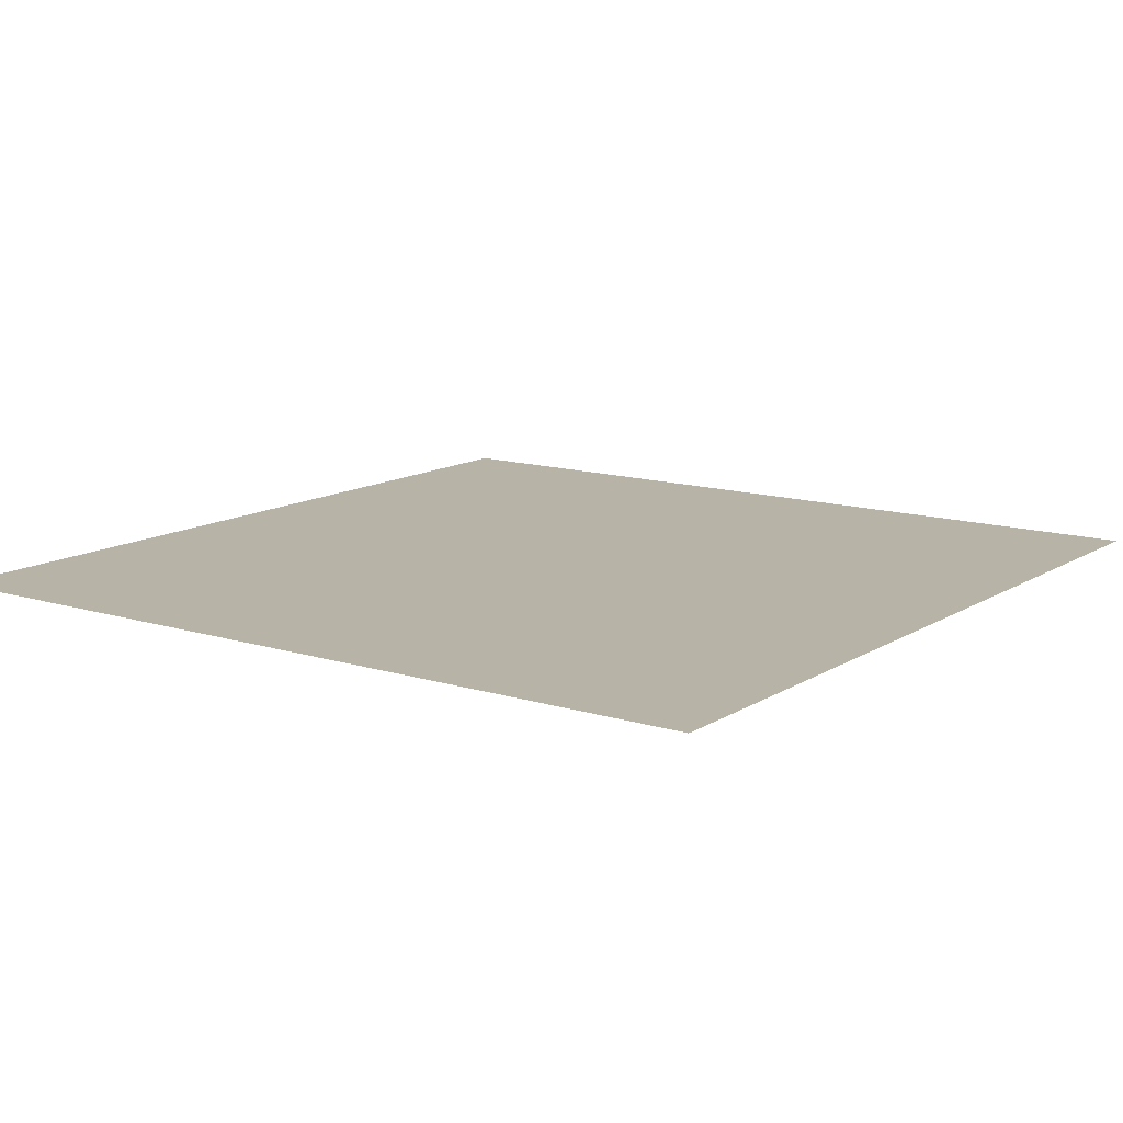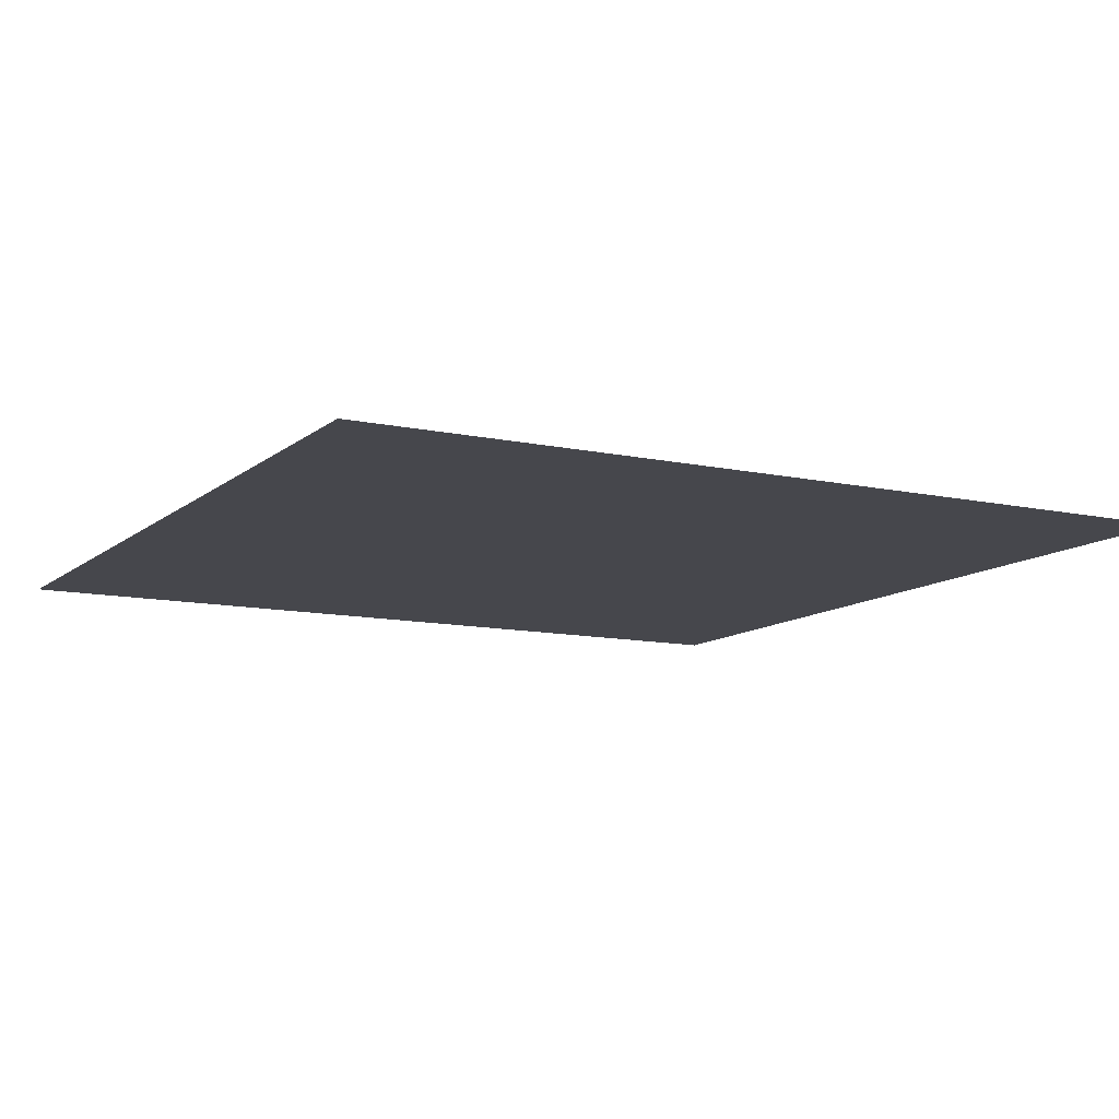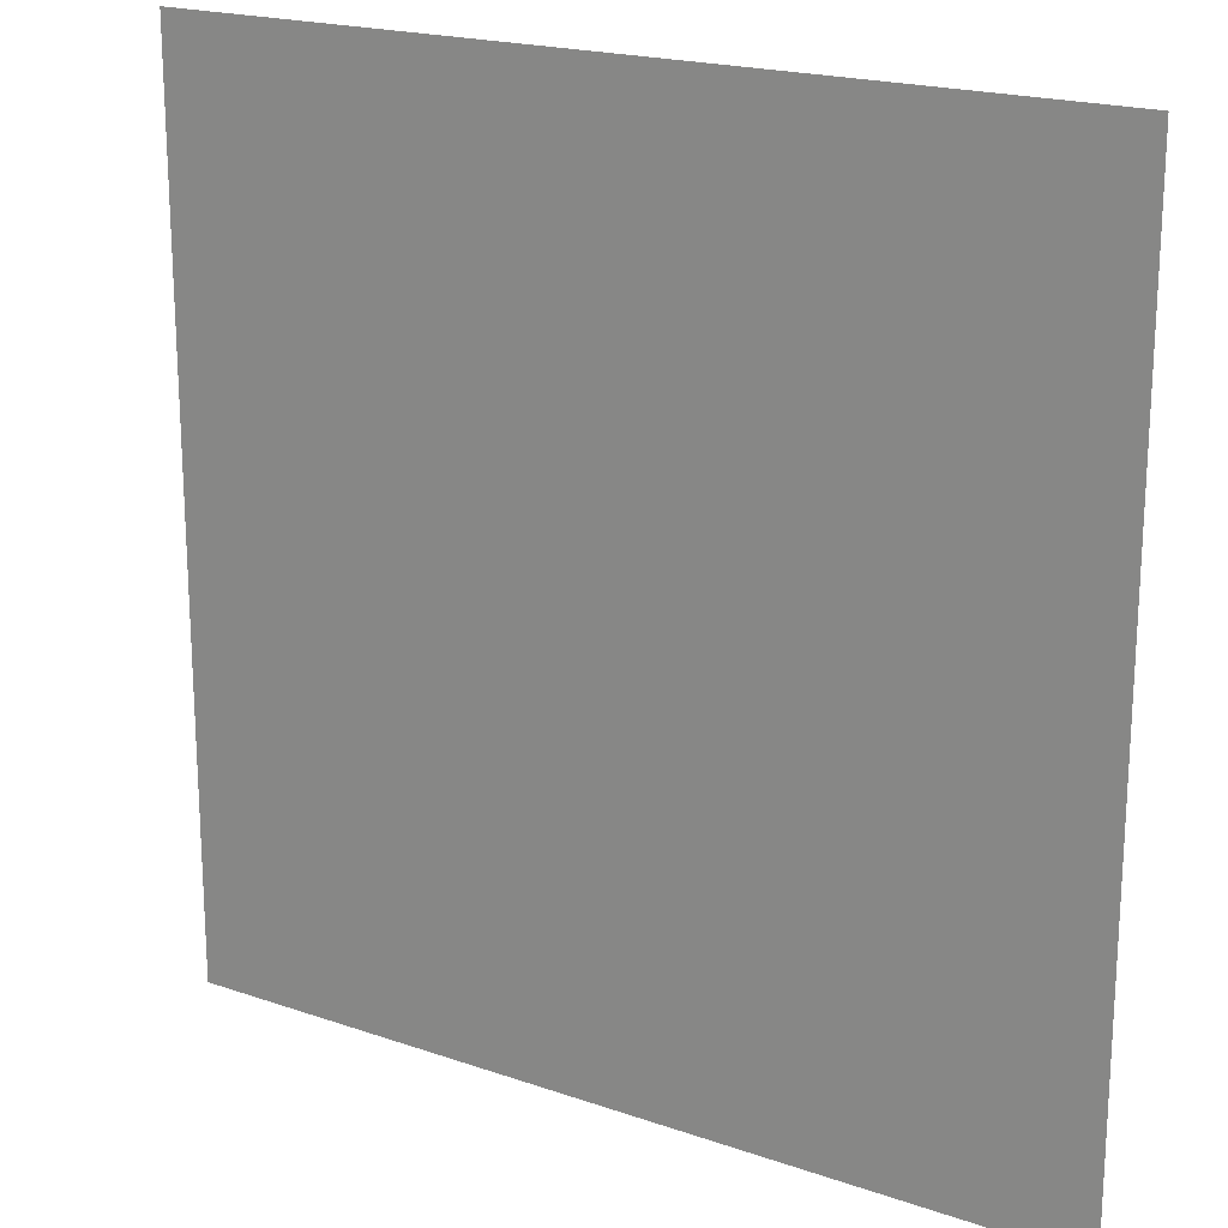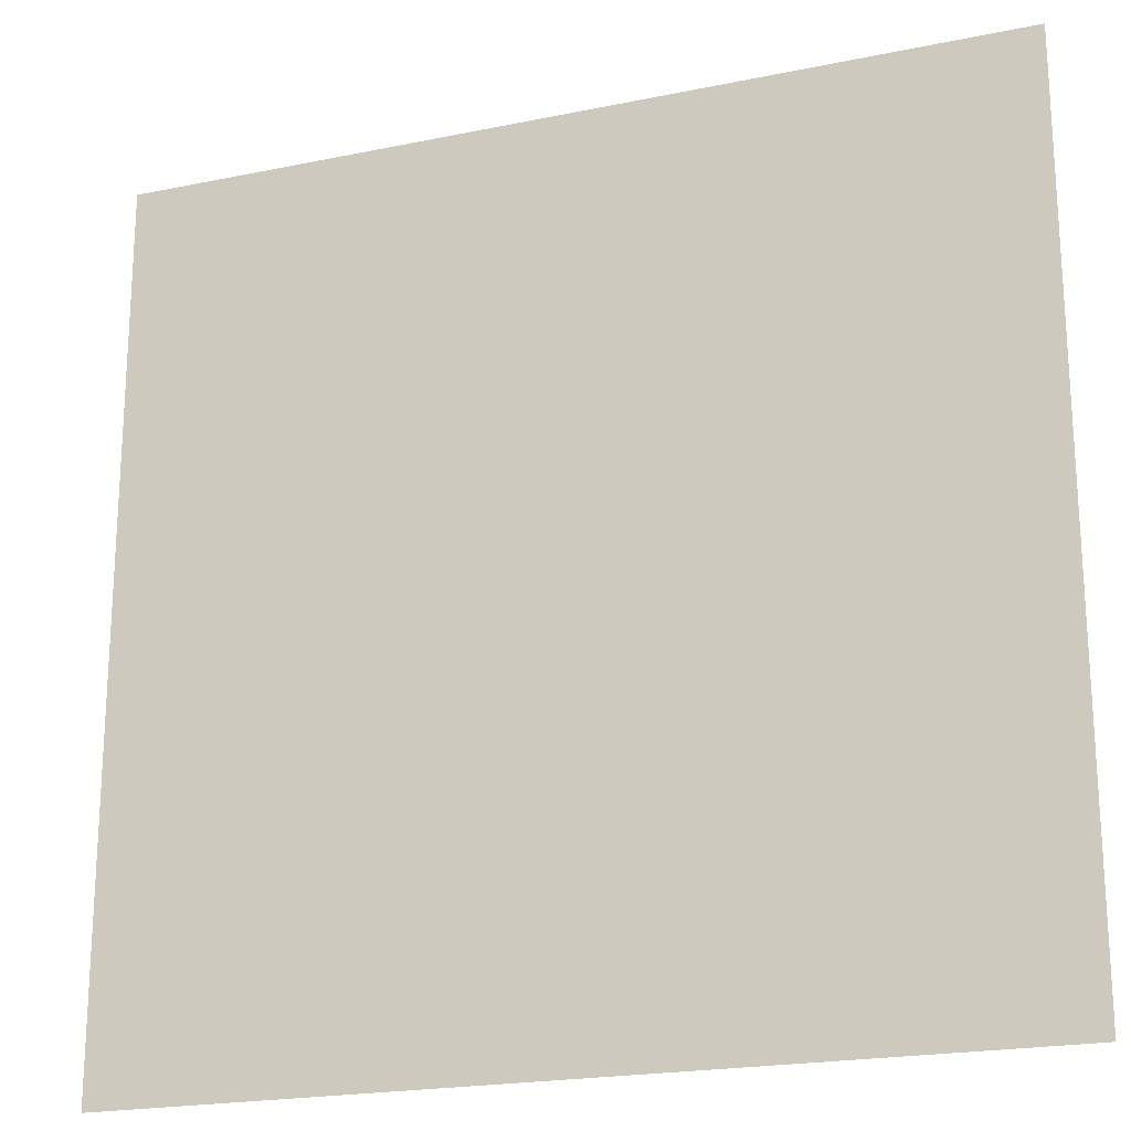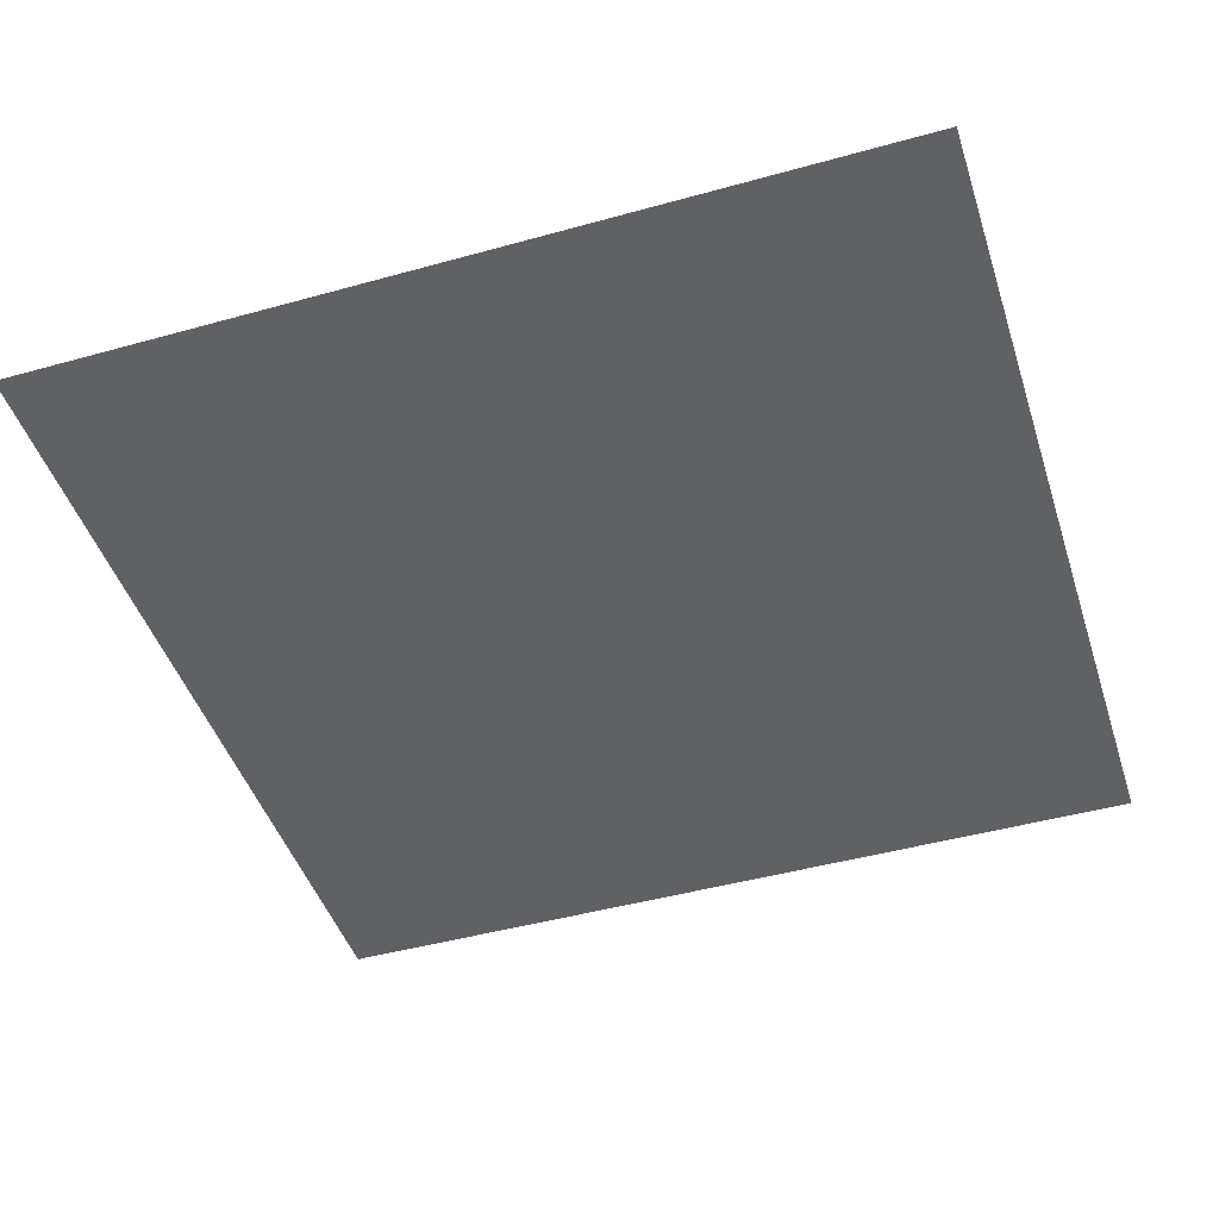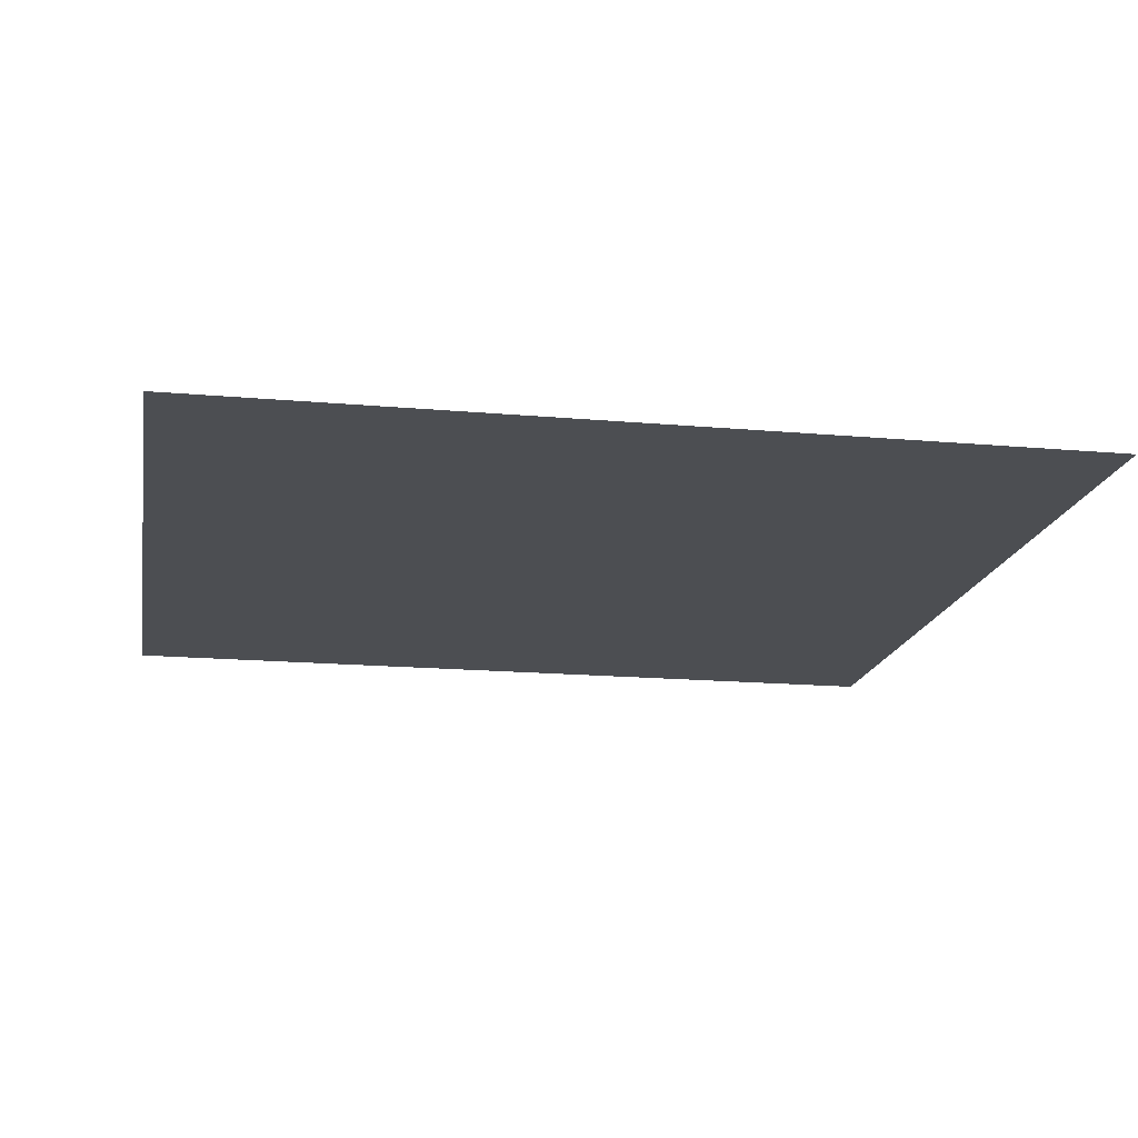
<metadata>
{"format":"obj","ext":"obj","renderer":"f3d","projection":"perspective","resolution":1024,"background":"white","views":[{"elev":12.9,"azim":-54.4,"up":"+Z"},{"elev":-11.0,"azim":61.7,"up":"+Z"},{"elev":19.5,"azim":-147.1,"up":"+Y"},{"elev":-20.8,"azim":-159.5,"up":"+Y"},{"elev":-45.9,"azim":107.7,"up":"+Z"},{"elev":-16.9,"azim":169.8,"up":"+Z"}]}
</metadata>
<code>
g m_lobbyarrowshadow_01
v -0.05 -0.05 0
v -0.05 0 0
v 0 0 0
v 0 -0.05 0
v 0.05 0 0
v 0.05 -0.05 0
v 0 0.05 0
v -0.05 0.05 0
v 0.05 0.05 0
g m_lobbyarrowshadow_01_0
f 3 2 1
f 4 3 1
f 5 3 4
f 6 5 4
f 3 7 2
f 7 8 2
f 9 7 3
f 5 9 3

</code>
